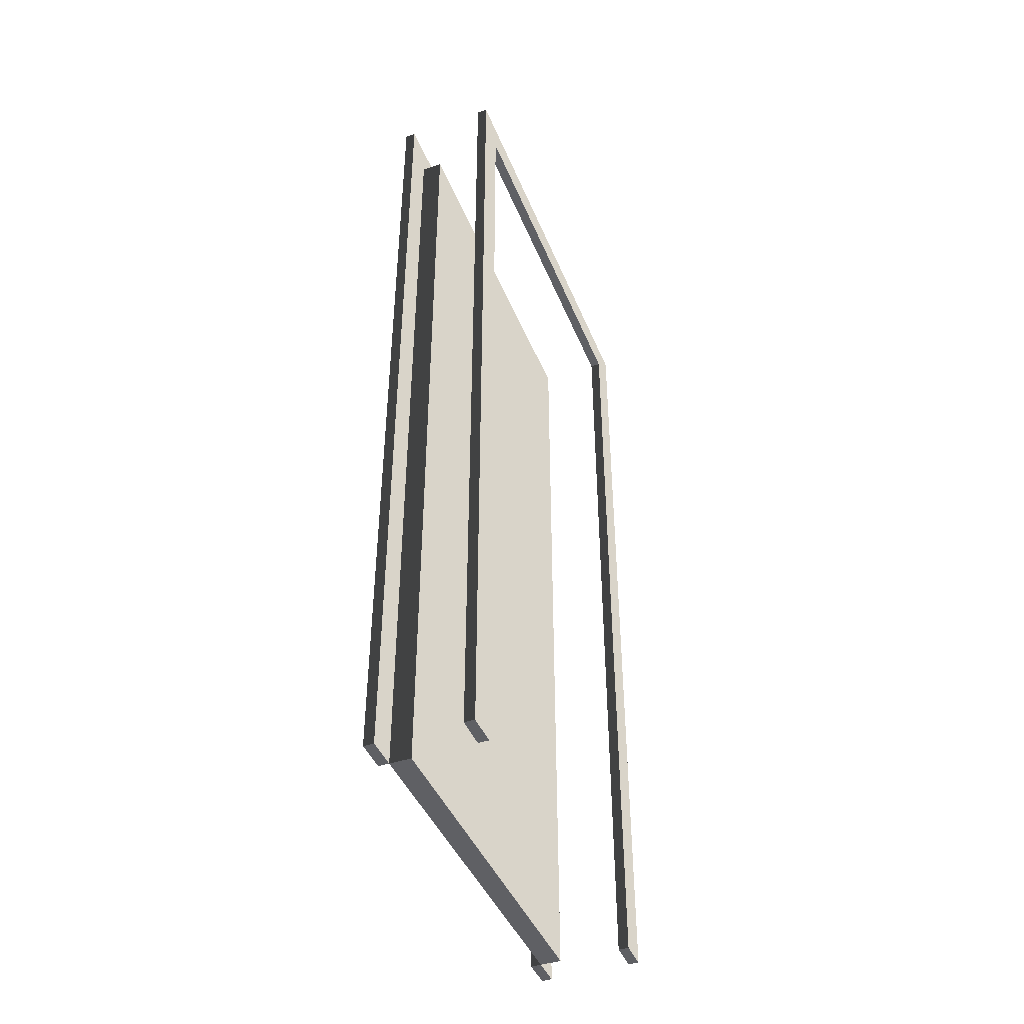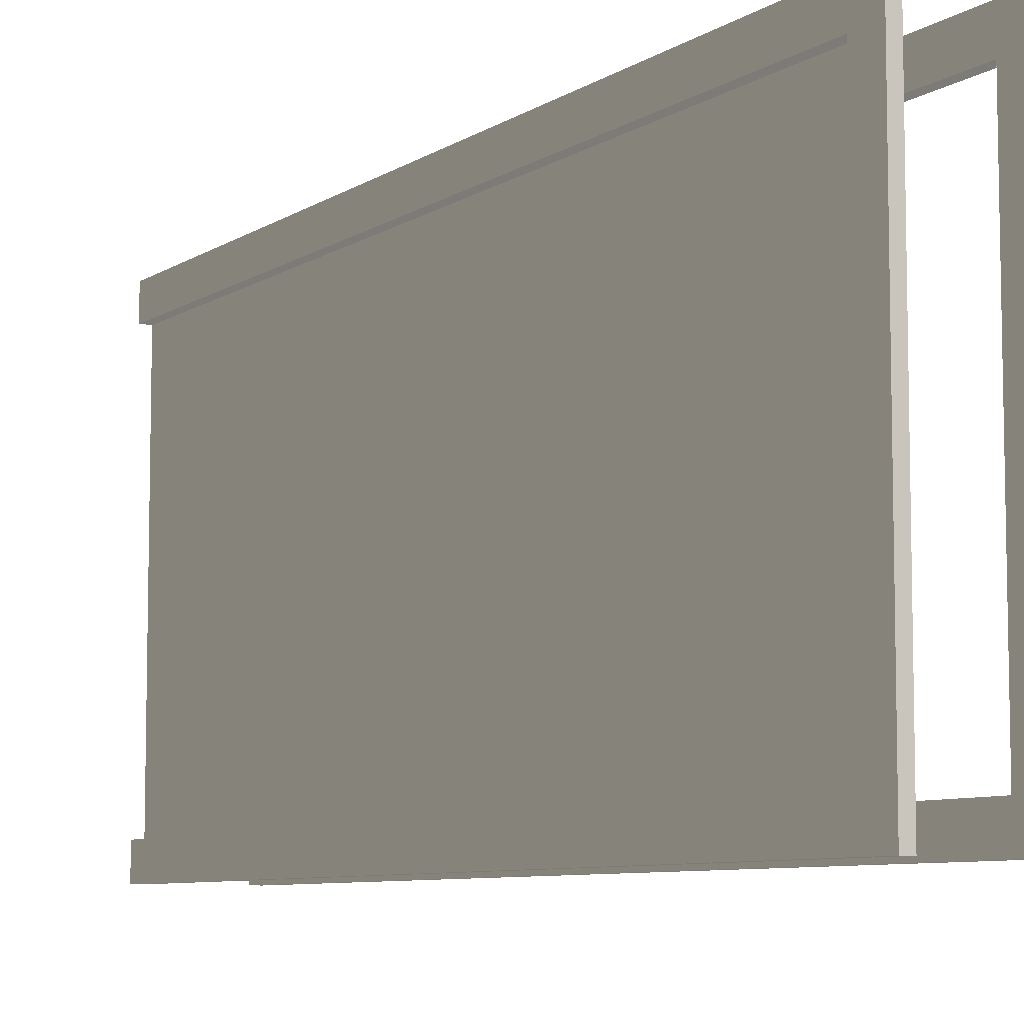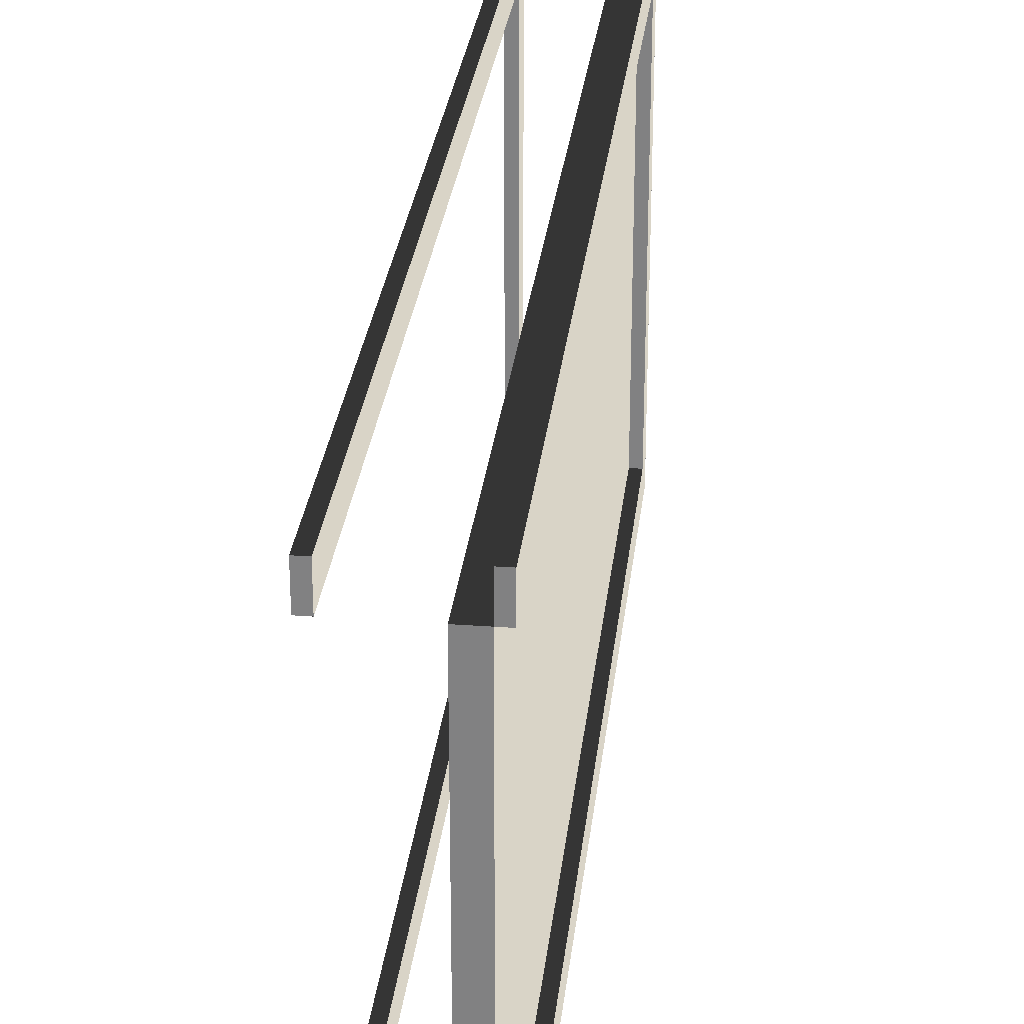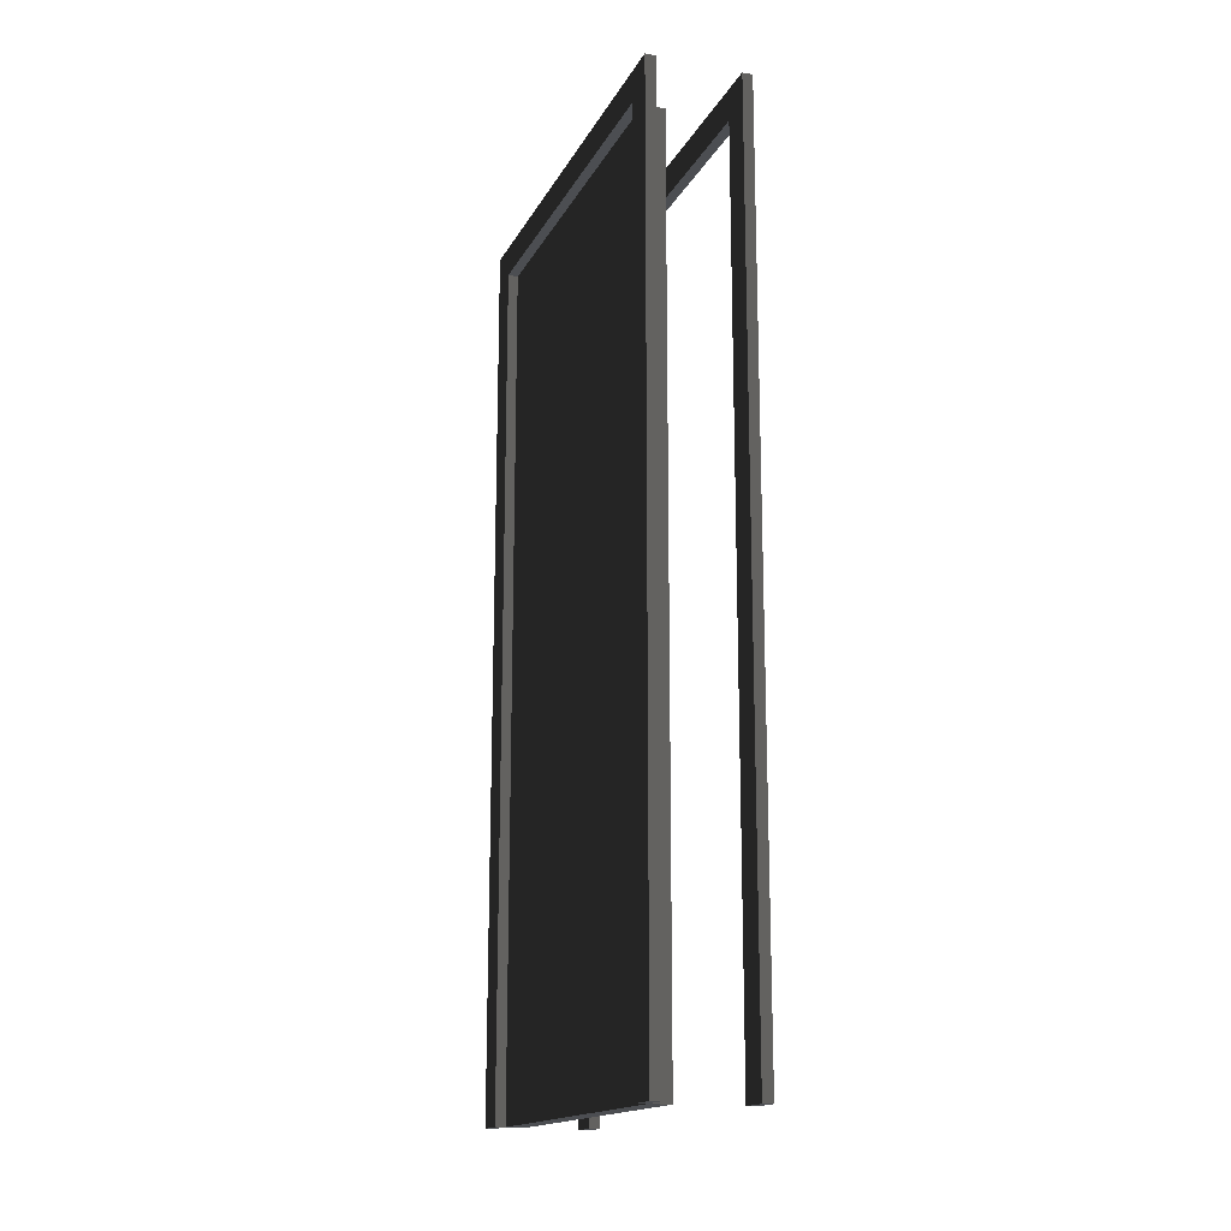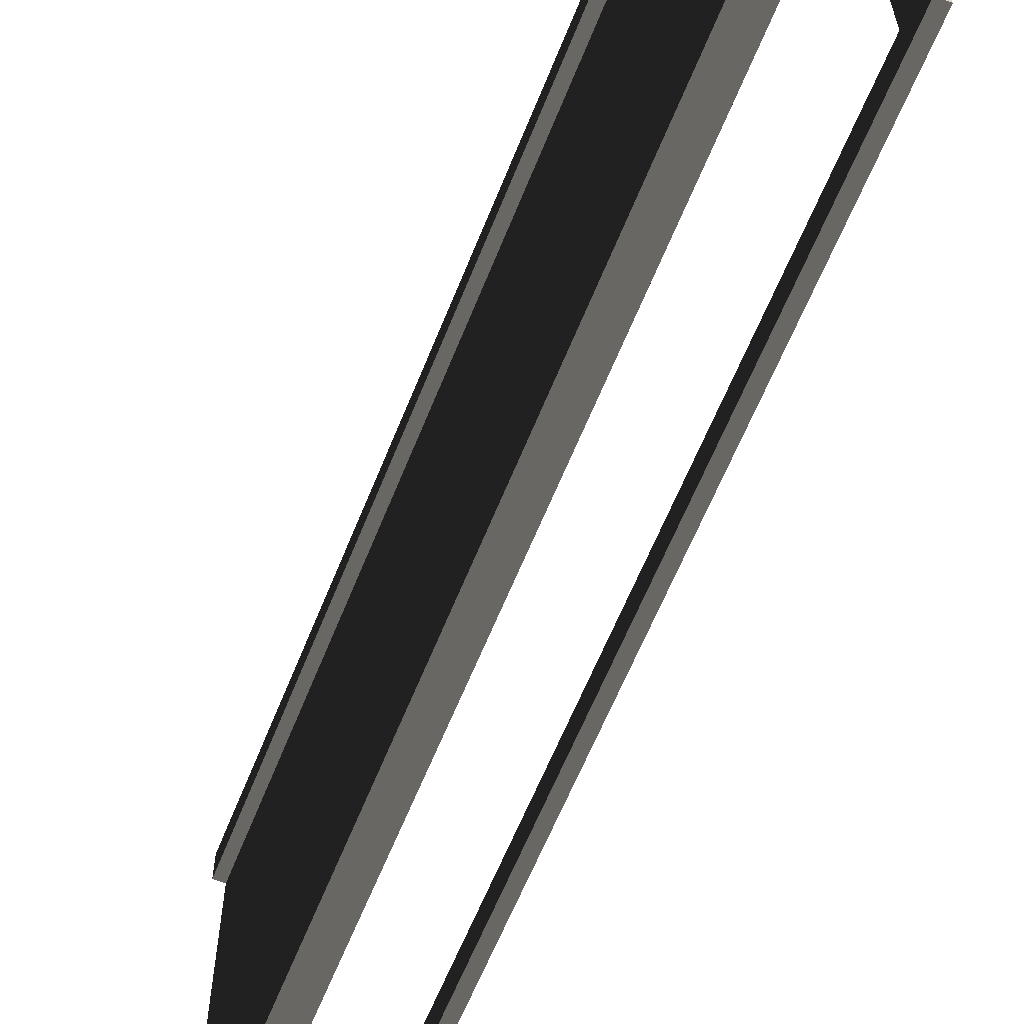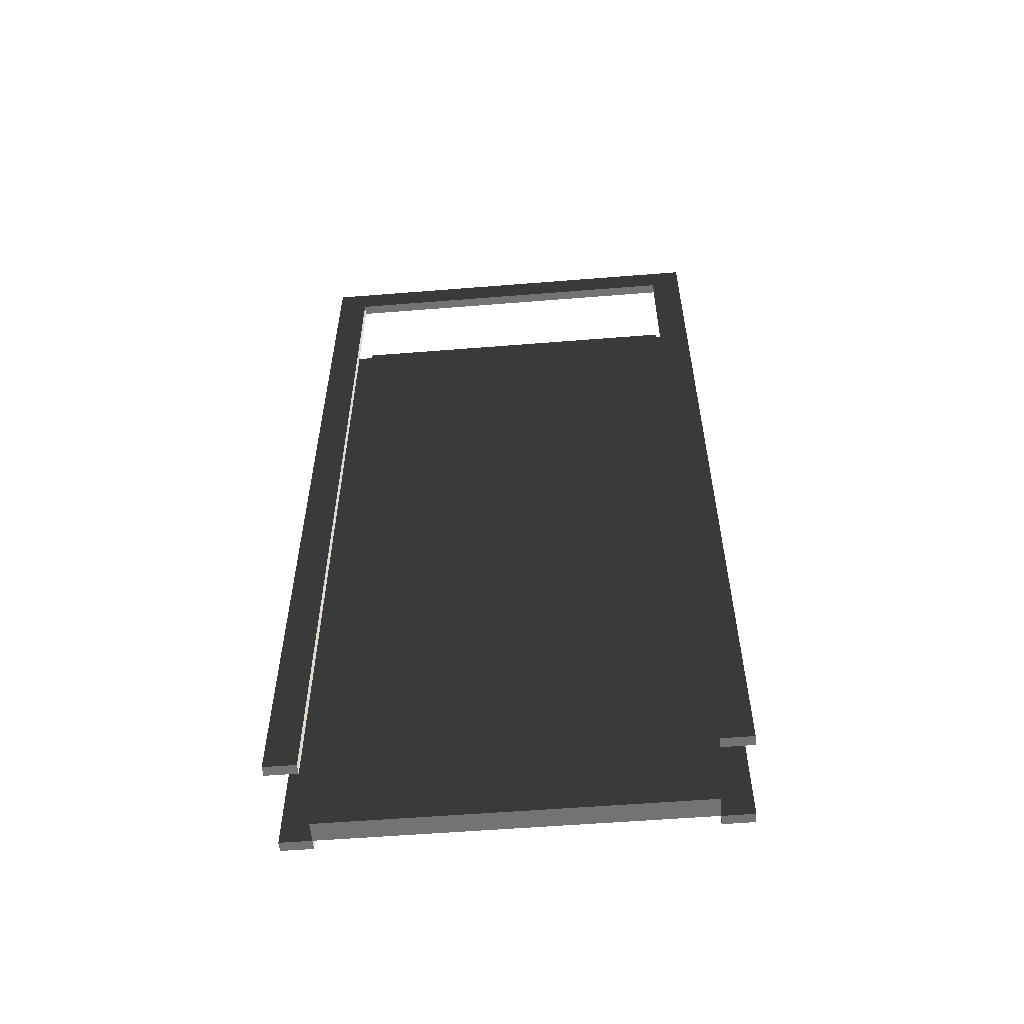
<metadata>
{"format":"obj","ext":"obj","renderer":"f3d","projection":"perspective","resolution":1024,"background":"white","views":[{"elev":-43.5,"azim":-158.7,"up":"+Y"},{"elev":-7.6,"azim":149.9,"up":"+Z"},{"elev":28.5,"azim":6.3,"up":"+Z"},{"elev":-16.5,"azim":160.0,"up":"+Y"},{"elev":-61.6,"azim":158.3,"up":"+Z"},{"elev":-55.8,"azim":-85.2,"up":"+Y"}]}
</metadata>
<code>
o 267046
v -6.391 7.476 12.63
v -6.391 5.3 12.63
v -6.391 5.3 12.55
v -6.391 7.4 12.55
v -6.391 7.4 11.65
v -6.391 5.3 11.65
v -6.391 5.3 11.58
v -6.391 7.476 11.58
v -6.416 7.476 12.63
v -6.416 7.476 11.58
v -6.416 5.3 11.58
v -6.416 5.3 11.65
v -6.416 7.4 11.65
v -6.416 7.4 12.55
v -6.416 5.3 12.55
v -6.416 5.3 12.63
v -6.641 7.476 11.58
v -6.641 5.3 11.58
v -6.641 5.3 11.65
v -6.641 7.4 11.65
v -6.641 7.4 12.55
v -6.641 5.3 12.55
v -6.641 5.3 12.63
v -6.641 7.476 12.63
v -6.616 7.476 11.58
v -6.616 7.476 12.63
v -6.616 5.3 12.63
v -6.616 5.3 12.55
v -6.616 7.4 12.55
v -6.616 7.4 11.65
v -6.616 5.3 11.65
v -6.616 5.3 11.58
v -6.467 7.4 11.65
v -6.467 5.3 11.65
v -6.467 5.3 12.55
v -6.467 7.4 12.55
f 2 4 1
f 5 1 4
f 4 2 3
f 7 8 5
f 1 5 8
f 5 6 7
f 11 13 10
f 14 10 13
f 13 11 12
f 16 9 14
f 10 14 9
f 14 15 16
f 9 1 8
f 8 10 9
f 10 8 7
f 7 11 10
f 12 7 6
f 7 12 11
f 12 6 5
f 5 13 12
f 14 5 4
f 5 14 13
f 14 4 3
f 3 15 14
f 16 3 2
f 3 16 15
f 16 2 1
f 1 9 16
f 18 20 17
f 21 17 20
f 20 18 19
f 23 24 21
f 17 21 24
f 21 22 23
f 27 29 26
f 30 26 29
f 29 27 28
f 32 25 30
f 26 30 25
f 30 31 32
f 25 17 24
f 24 26 25
f 26 24 23
f 23 27 26
f 28 23 22
f 23 28 27
f 28 22 21
f 21 29 28
f 29 21 20
f 20 30 29
f 30 20 19
f 19 31 30
f 32 19 18
f 19 32 31
f 32 18 17
f 17 25 32
f 35 33 34
f 33 35 36
f 12 14 15
f 14 12 13
f 13 33 36
f 36 14 13
f 14 36 35
f 35 15 14
f 15 35 34
f 34 12 15
f 12 34 33
f 33 13 12

</code>
